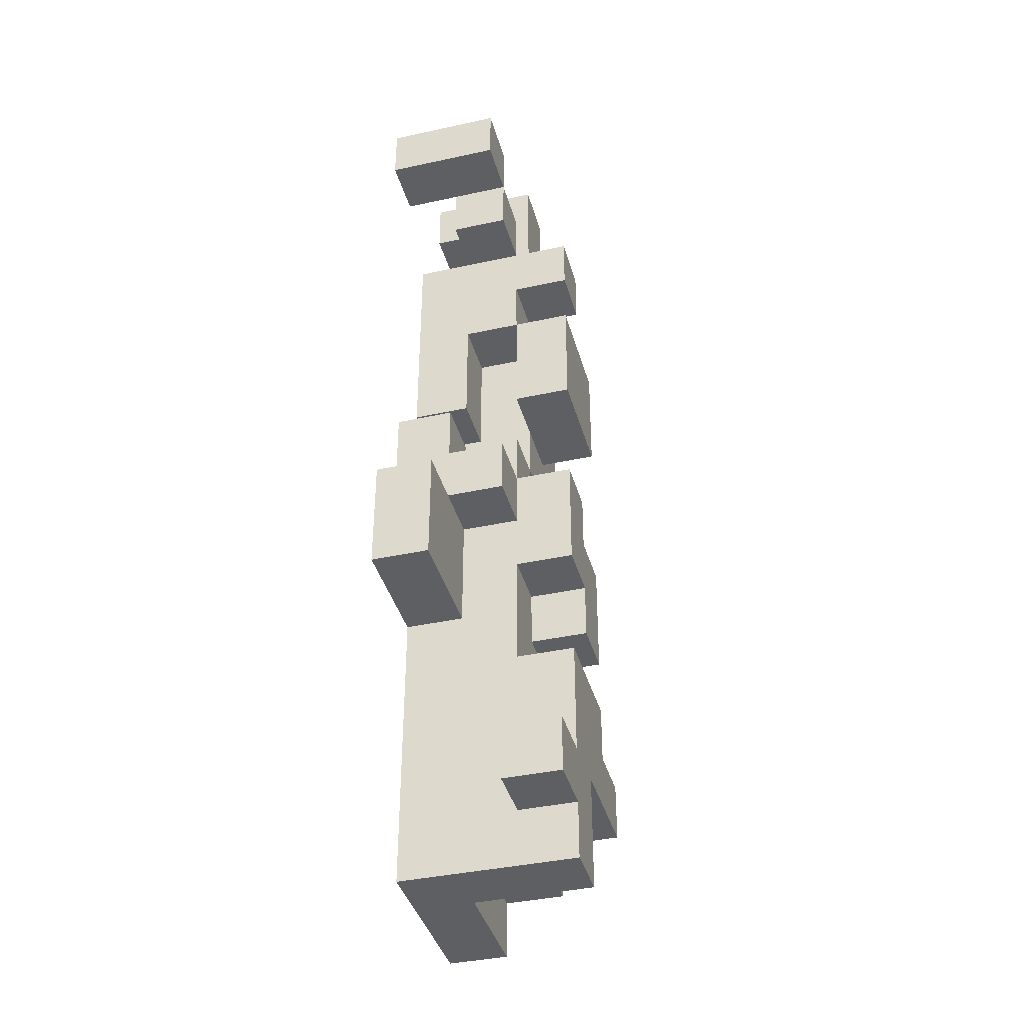
<metadata>
{"format":"obj","ext":"obj","renderer":"f3d","projection":"perspective","resolution":1024,"background":"white","views":[{"elev":-39.5,"azim":105.2,"up":"+Z"}]}
</metadata>
<code>
o
v 0.4 0 1.49e-08
v 0.4 0 -0.1
v 0.4 0.1 -0.7
v 0.4 0.1 -0.8
v 0.4 0.2 1.49e-08
v 0.4 0.2 -0.1
v 0.4 0.2 -0.7
v 0.4 0.2 -0.8
v 0.5 0 -0.9
v 0.5 0 -1
v 0.5 0 -1.1
v 0.5 0 -1.2
v 0.5 0.1 -0.1
v 0.5 0.1 -0.2
v 0.5 0.1 -0.9
v 0.5 0.1 -1
v 0.5 0.1 -1.1
v 0.5 0.1 -1.2
v 0.5 0.2 -0.1
v 0.5 0.2 -0.2
v 0.6 0 -0.2
v 0.6 0 -0.5
v 0.6 0 -0.8
v 0.6 0 -0.9
v 0.6 0 -1.2
v 0.6 0 -1.6
v 0.6 0.1 -0.2
v 0.6 0.1 -0.4
v 0.6 0.1 -0.5
v 0.6 0.1 -0.6
v 0.6 0.1 -0.7
v 0.6 0.1 -0.8
v 0.6 0.1 -0.9
v 0.6 0.1 -1
v 0.6 0.1 -1.2
v 0.6 0.1 -1.3
v 0.6 0.1 -1.5
v 0.6 0.1 -1.6
v 0.6 0.2 -0.2
v 0.6 0.2 -0.4
v 0.6 0.2 -0.5
v 0.6 0.2 -0.6
v 0.6 0.2 -0.7
v 0.6 0.2 -0.9
v 0.6 0.2 -1
v 0.6 0.2 -1.2
v 0.6 0.2 -1.3
v 0.6 0.2 -1.4
v 0.6 0.2 -1.5
v 0.6 0.3 -1.3
v 0.6 0.3 -1.4
v 0.7 0 0.1
v 0.7 0 1.49e-08
v 0.7 0 -0.6
v 0.7 0 -0.7
v 0.7 0 -0.8
v 0.7 0 -1
v 0.7 0 -1.1
v 0.7 0.1 1.49e-08
v 0.7 0.1 -0.1
v 0.7 0.1 -0.2
v 0.7 0.1 -0.4
v 0.7 0.1 -0.5
v 0.7 0.1 -0.6
v 0.7 0.1 -0.7
v 0.7 0.1 -0.8
v 0.7 0.1 -0.9
v 0.7 0.1 -1.1
v 0.7 0.1 -1.2
v 0.7 0.2 0.1
v 0.7 0.2 -0.1
v 0.7 0.2 -0.2
v 0.7 0.2 -0.4
v 0.7 0.2 -0.5
v 0.7 0.2 -0.6
v 0.7 0.2 -0.8
v 0.7 0.2 -0.9
v 0.7 0.2 -1
v 0.7 0.2 -1.1
v 0.7 0.2 -1.2
v 0.7 0.2 -1.3
v 0.7 0.3 -0.4
v 0.7 0.3 -0.5
v 0.7 0.3 -0.6
v 0.7 0.3 -0.9
v 0.7 0.3 -1.1
v 0.7 0.3 -1.2
v 0.7 0.3 -1.3
v 0.8 0 -0.5
v 0.8 0 -0.6
v 0.8 0.1 -0.5
v 0.8 0.1 -0.6
v 0.8 0.1 -0.7
v 0.8 0.1 -0.8
v 0.8 0.1 -1.5
v 0.8 0.1 -1.6
v 0.8 0.2 -0.2
v 0.8 0.2 -0.3
v 0.8 0.2 -0.7
v 0.8 0.2 -0.8
v 0.8 0.2 -0.9
v 0.8 0.2 -1.4
v 0.8 0.2 -1.5
v 0.8 0.3 -0.2
v 0.8 0.3 -0.3
v 0.8 0.3 -0.8
v 0.8 0.3 -0.9
v 0.8 0.3 -1.4
v 0.8 0.3 -1.6
v 0.9 0.1 -0.1
v 0.9 0.1 -0.2
v 0.9 0.2 -0.1
v 0.9 0.2 -0.2
v 1 0 1.49e-08
v 1 0 -0.1
v 1 0.1 -0.1
v 1 0.2 1.49e-08
v 1 0.2 -0.1
v 0.5 0 1.49e-08
v 0.5 0 -0.1
v 0.5 0.1 -0.1
v 0.5 0.2 1.49e-08
v 0.5 0.2 -0.1
v 0.6 0.1 -0.1
v 0.6 0.1 -0.2
v 0.6 0.2 -0.1
v 0.6 0.2 -0.2
v 0.7 0.1 -0.7
v 0.7 0.1 -0.8
v 0.7 0.2 -0.7
v 0.7 0.2 -0.8
v 0.8 0 0.1
v 0.8 0 1.49e-08
v 0.8 0 -0.6
v 0.8 0 -0.7
v 0.8 0.1 1.49e-08
v 0.8 0.1 -0.1
v 0.8 0.1 -0.2
v 0.8 0.1 -0.4
v 0.8 0.1 -0.6
v 0.8 0.1 -0.7
v 0.8 0.2 0.1
v 0.8 0.2 -0.1
v 0.8 0.2 -0.2
v 0.8 0.2 -0.4
v 0.8 0.2 -0.5
v 0.8 0.2 -0.6
v 0.8 0.2 -0.7
v 0.8 0.2 -1
v 0.8 0.2 -1.1
v 0.8 0.3 -1
v 0.8 0.3 -1.1
v 0.9 0 -0.2
v 0.9 0 -0.6
v 0.9 0 -1.1
v 0.9 0 -1.6
v 0.9 0.1 -0.2
v 0.9 0.1 -0.4
v 0.9 0.1 -0.6
v 0.9 0.1 -0.7
v 0.9 0.1 -0.8
v 0.9 0.1 -0.9
v 0.9 0.1 -1.1
v 0.9 0.2 -0.2
v 0.9 0.2 -0.3
v 0.9 0.2 -0.4
v 0.9 0.2 -0.5
v 0.9 0.2 -0.6
v 0.9 0.2 -0.7
v 0.9 0.2 -0.8
v 0.9 0.2 -0.9
v 0.9 0.2 -1
v 0.9 0.2 -1.2
v 0.9 0.2 -1.3
v 0.9 0.2 -1.4
v 0.9 0.2 -1.5
v 0.9 0.3 -0.2
v 0.9 0.3 -0.3
v 0.9 0.3 -0.4
v 0.9 0.3 -0.5
v 0.9 0.3 -0.6
v 0.9 0.3 -0.8
v 0.9 0.3 -0.9
v 0.9 0.3 -1
v 0.9 0.3 -1.2
v 0.9 0.3 -1.3
v 0.9 0.3 -1.4
v 0.9 0.3 -1.5
v 0.9 0.3 -1.6
v 1 0 -0.7
v 1 0 -0.8
v 1 0 -0.9
v 1 0.1 -0.1
v 1 0.1 -0.2
v 1 0.1 -0.7
v 1 0.1 -0.8
v 1 0.1 -0.9
v 1 0.2 -0.1
v 1 0.2 -0.2
v 1 0.2 -0.8
v 1 0.2 -0.9
v 1 0.2 -1.4
v 1 0.2 -1.5
v 1 0.3 -1.4
v 1 0.3 -1.5
v 1.1 0 1.49e-08
v 1.1 0 -0.1
v 1.1 0 -0.9
v 1.1 0 -1.1
v 1.1 0.1 -0.9
v 1.1 0.1 -1.1
v 1.1 0.2 1.49e-08
v 1.1 0.2 -0.1
v 0.7 0 0.1
v 0.7 0.2 0.1
v 0.8 0 0.1
v 0.8 0.2 0.1
v 0.4 0 1.49e-08
v 0.4 0.2 1.49e-08
v 0.5 0 1.49e-08
v 0.5 0.2 1.49e-08
v 1 0 1.49e-08
v 1 0.2 1.49e-08
v 1.1 0 1.49e-08
v 1.1 0.2 1.49e-08
v 0.5 0.1 -0.1
v 0.5 0.2 -0.1
v 0.6 0.1 -0.1
v 0.6 0.2 -0.1
v 0.9 0.1 -0.1
v 0.9 0.2 -0.1
v 1 0.1 -0.1
v 1 0.2 -0.1
v 0.6 0 -0.2
v 0.6 0.1 -0.2
v 0.6 0.2 -0.2
v 0.7 0.1 -0.2
v 0.7 0.2 -0.2
v 0.8 0.1 -0.2
v 0.8 0.2 -0.2
v 0.8 0.3 -0.2
v 0.9 0 -0.2
v 0.9 0.1 -0.2
v 0.9 0.2 -0.2
v 0.9 0.3 -0.2
v 0.7 0.2 -0.4
v 0.7 0.3 -0.4
v 0.8 0.2 -0.4
v 0.8 0.3 -0.4
v 0.9 0.2 -0.4
v 0.9 0.3 -0.4
v 0.6 0.1 -0.5
v 0.6 0.2 -0.5
v 0.7 0.1 -0.5
v 0.7 0.2 -0.5
v 0.7 0 -0.6
v 0.7 0.1 -0.6
v 0.8 0 -0.6
v 0.8 0.1 -0.6
v 0.4 0.1 -0.7
v 0.4 0.2 -0.7
v 0.6 0.1 -0.7
v 0.6 0.2 -0.7
v 0.8 0 -0.7
v 0.8 0.1 -0.7
v 0.8 0.2 -0.7
v 0.9 0 -0.7
v 0.9 0.1 -0.7
v 0.9 0.2 -0.7
v 1 0 -0.7
v 1 0.1 -0.7
v 0.6 0 -0.8
v 0.6 0.1 -0.8
v 0.7 0 -0.8
v 0.7 0.1 -0.8
v 0.7 0.2 -0.8
v 0.8 0.1 -0.8
v 0.8 0.2 -0.8
v 0.8 0.3 -0.8
v 0.9 0.1 -0.8
v 0.9 0.2 -0.8
v 0.9 0.3 -0.8
v 1 0.1 -0.8
v 1 0.2 -0.8
v 0.5 0 -0.9
v 0.5 0.1 -0.9
v 0.6 0 -0.9
v 0.6 0.1 -0.9
v 0.6 0.2 -0.9
v 0.7 0.1 -0.9
v 0.7 0.2 -0.9
v 0.7 0.3 -0.9
v 0.8 0.2 -0.9
v 0.8 0.3 -0.9
v 1 0 -0.9
v 1 0.1 -0.9
v 1.1 0 -0.9
v 1.1 0.1 -0.9
v 0.5 0 -1.1
v 0.5 0.1 -1.1
v 0.7 0 -1.1
v 0.7 0.1 -1.1
v 0.6 0.1 -1.2
v 0.6 0.2 -1.2
v 0.7 0.1 -1.2
v 0.7 0.2 -1.2
v 0.7 0.3 -1.2
v 0.8 0.2 -1.2
v 0.8 0.3 -1.2
v 0.9 0.2 -1.2
v 0.9 0.3 -1.2
v 0.6 0.2 -1.3
v 0.6 0.3 -1.3
v 0.7 0.2 -1.3
v 0.7 0.3 -1.3
v 0.9 0.2 -1.4
v 0.9 0.3 -1.4
v 1 0.2 -1.4
v 1 0.3 -1.4
v 0.7 0 1.49e-08
v 0.7 0.1 1.49e-08
v 0.8 0 1.49e-08
v 0.8 0.1 1.49e-08
v 0.4 0 -0.1
v 0.4 0.2 -0.1
v 0.5 0 -0.1
v 0.5 0.1 -0.1
v 0.5 0.2 -0.1
v 1 0 -0.1
v 1 0.1 -0.1
v 1 0.2 -0.1
v 1.1 0 -0.1
v 1.1 0.2 -0.1
v 0.5 0.1 -0.2
v 0.5 0.2 -0.2
v 0.6 0.1 -0.2
v 0.6 0.2 -0.2
v 0.9 0.1 -0.2
v 0.9 0.2 -0.2
v 1 0.1 -0.2
v 1 0.2 -0.2
v 0.8 0.2 -0.3
v 0.8 0.3 -0.3
v 0.9 0.2 -0.3
v 0.9 0.3 -0.3
v 0.6 0.1 -0.4
v 0.6 0.2 -0.4
v 0.7 0.1 -0.4
v 0.7 0.2 -0.4
v 0.8 0.1 -0.4
v 0.8 0.2 -0.4
v 0.9 0.1 -0.4
v 0.9 0.2 -0.4
v 0.6 0 -0.5
v 0.6 0.1 -0.5
v 0.7 0.1 -0.5
v 0.8 0 -0.5
v 0.8 0.1 -0.5
v 0.7 0.2 -0.6
v 0.7 0.3 -0.6
v 0.8 0 -0.6
v 0.8 0.1 -0.6
v 0.8 0.2 -0.6
v 0.8 0.3 -0.6
v 0.9 0 -0.6
v 0.9 0.1 -0.6
v 0.9 0.2 -0.6
v 0.9 0.3 -0.6
v 0.7 0.1 -0.7
v 0.7 0.2 -0.7
v 0.8 0.1 -0.7
v 0.8 0.2 -0.7
v 0.4 0.1 -0.8
v 0.4 0.2 -0.8
v 0.6 0.1 -0.8
v 0.7 0.1 -0.8
v 0.7 0.2 -0.8
v 0.9 0.1 -0.9
v 0.9 0.2 -0.9
v 1 0.1 -0.9
v 1 0.2 -0.9
v 0.5 0 -1
v 0.5 0.1 -1
v 0.6 0.1 -1
v 0.6 0.2 -1
v 0.7 0 -1
v 0.7 0.2 -1
v 0.8 0.2 -1
v 0.8 0.3 -1
v 0.9 0.2 -1
v 0.9 0.3 -1
v 0.7 0.2 -1.1
v 0.7 0.3 -1.1
v 0.8 0.2 -1.1
v 0.8 0.3 -1.1
v 0.9 0 -1.1
v 0.9 0.1 -1.1
v 1.1 0 -1.1
v 1.1 0.1 -1.1
v 0.5 0 -1.2
v 0.5 0.1 -1.2
v 0.6 0 -1.2
v 0.6 0.1 -1.2
v 0.6 0.2 -1.4
v 0.6 0.3 -1.4
v 0.8 0.2 -1.4
v 0.8 0.3 -1.4
v 0.6 0.1 -1.5
v 0.6 0.2 -1.5
v 0.8 0.1 -1.5
v 0.8 0.2 -1.5
v 0.9 0.2 -1.5
v 0.9 0.3 -1.5
v 1 0.2 -1.5
v 1 0.3 -1.5
v 0.6 0 -1.6
v 0.6 0.1 -1.6
v 0.8 0.1 -1.6
v 0.8 0.3 -1.6
v 0.9 0 -1.6
v 0.9 0.3 -1.6
v 0.7 0 0.1
v 0.8 0 0.1
v 0.4 0 1.49e-08
v 0.5 0 1.49e-08
v 0.7 0 1.49e-08
v 0.8 0 1.49e-08
v 1 0 1.49e-08
v 1.1 0 1.49e-08
v 0.4 0 -0.1
v 0.5 0 -0.1
v 1 0 -0.1
v 1.1 0 -0.1
v 0.6 0 -0.2
v 0.9 0 -0.2
v 0.6 0 -0.5
v 0.8 0 -0.5
v 0.7 0 -0.6
v 0.8 0 -0.6
v 0.9 0 -0.6
v 0.7 0 -0.7
v 0.8 0 -0.7
v 0.9 0 -0.7
v 1 0 -0.7
v 0.6 0 -0.8
v 0.7 0 -0.8
v 0.8 0 -0.8
v 0.9 0 -0.8
v 1 0 -0.8
v 0.5 0 -0.9
v 0.6 0 -0.9
v 1 0 -0.9
v 1.1 0 -0.9
v 0.5 0 -1
v 0.7 0 -1
v 0.5 0 -1.1
v 0.7 0 -1.1
v 0.9 0 -1.1
v 1.1 0 -1.1
v 0.5 0 -1.2
v 0.6 0 -1.2
v 0.6 0 -1.6
v 0.9 0 -1.6
v 0.7 0.1 1.49e-08
v 0.8 0.1 1.49e-08
v 0.5 0.1 -0.1
v 0.6 0.1 -0.1
v 0.7 0.1 -0.1
v 0.8 0.1 -0.1
v 0.9 0.1 -0.1
v 1 0.1 -0.1
v 0.5 0.1 -0.2
v 0.6 0.1 -0.2
v 0.7 0.1 -0.2
v 0.8 0.1 -0.2
v 0.9 0.1 -0.2
v 1 0.1 -0.2
v 0.6 0.1 -0.5
v 0.7 0.1 -0.5
v 0.8 0.1 -0.5
v 0.6 0.1 -0.6
v 0.7 0.1 -0.6
v 0.8 0.1 -0.6
v 0.4 0.1 -0.7
v 0.6 0.1 -0.7
v 0.7 0.1 -0.7
v 0.4 0.1 -0.8
v 0.6 0.1 -0.8
v 0.7 0.1 -0.8
v 0.8 0.2 -0.4
v 0.9 0.2 -0.4
v 0.8 0.2 -0.5
v 0.9 0.2 -0.5
v 0.8 0.2 -0.6
v 0.9 0.2 -0.6
v 0.9 0.2 -1.4
v 1 0.2 -1.4
v 0.9 0.2 -1.5
v 1 0.2 -1.5
v 0.6 0.1 -0.4
v 0.7 0.1 -0.4
v 0.8 0.1 -0.4
v 0.9 0.1 -0.4
v 0.6 0.1 -0.5
v 0.7 0.1 -0.5
v 0.8 0.1 -0.6
v 0.9 0.1 -0.6
v 0.7 0.1 -0.7
v 0.8 0.1 -0.7
v 0.9 0.1 -0.7
v 1 0.1 -0.7
v 0.6 0.1 -0.8
v 0.7 0.1 -0.8
v 0.8 0.1 -0.8
v 0.9 0.1 -0.8
v 1 0.1 -0.8
v 0.5 0.1 -0.9
v 0.6 0.1 -0.9
v 0.7 0.1 -0.9
v 0.9 0.1 -0.9
v 1 0.1 -0.9
v 1.1 0.1 -0.9
v 0.5 0.1 -1
v 0.6 0.1 -1
v 0.5 0.1 -1.1
v 0.7 0.1 -1.1
v 0.9 0.1 -1.1
v 1.1 0.1 -1.1
v 0.5 0.1 -1.2
v 0.6 0.1 -1.2
v 0.7 0.1 -1.2
v 0.6 0.1 -1.5
v 0.8 0.1 -1.5
v 0.6 0.1 -1.6
v 0.8 0.1 -1.6
v 0.7 0.2 0.1
v 0.8 0.2 0.1
v 0.4 0.2 1.49e-08
v 0.5 0.2 1.49e-08
v 1 0.2 1.49e-08
v 1.1 0.2 1.49e-08
v 0.4 0.2 -0.1
v 0.5 0.2 -0.1
v 0.6 0.2 -0.1
v 0.7 0.2 -0.1
v 0.8 0.2 -0.1
v 0.9 0.2 -0.1
v 1 0.2 -0.1
v 1.1 0.2 -0.1
v 0.5 0.2 -0.2
v 0.6 0.2 -0.2
v 0.7 0.2 -0.2
v 0.8 0.2 -0.2
v 0.9 0.2 -0.2
v 1 0.2 -0.2
v 0.8 0.2 -0.3
v 0.9 0.2 -0.3
v 0.6 0.2 -0.4
v 0.7 0.2 -0.4
v 0.8 0.2 -0.4
v 0.9 0.2 -0.4
v 0.6 0.2 -0.5
v 0.7 0.2 -0.5
v 0.6 0.2 -0.6
v 0.7 0.2 -0.6
v 0.8 0.2 -0.6
v 0.4 0.2 -0.7
v 0.6 0.2 -0.7
v 0.7 0.2 -0.7
v 0.8 0.2 -0.7
v 0.9 0.2 -0.7
v 0.4 0.2 -0.8
v 0.7 0.2 -0.8
v 0.8 0.2 -0.8
v 0.9 0.2 -0.8
v 1 0.2 -0.8
v 0.6 0.2 -0.9
v 0.7 0.2 -0.9
v 0.8 0.2 -0.9
v 0.9 0.2 -0.9
v 1 0.2 -0.9
v 0.6 0.2 -1
v 0.7 0.2 -1
v 0.8 0.2 -1
v 0.9 0.2 -1
v 0.7 0.2 -1.1
v 0.8 0.2 -1.1
v 0.6 0.2 -1.2
v 0.7 0.2 -1.2
v 0.8 0.2 -1.2
v 0.9 0.2 -1.2
v 0.6 0.2 -1.3
v 0.7 0.2 -1.3
v 0.6 0.2 -1.4
v 0.8 0.2 -1.4
v 0.6 0.2 -1.5
v 0.8 0.2 -1.5
v 0.8 0.3 -0.2
v 0.9 0.3 -0.2
v 0.8 0.3 -0.3
v 0.9 0.3 -0.3
v 0.7 0.3 -0.4
v 0.8 0.3 -0.4
v 0.9 0.3 -0.4
v 0.7 0.3 -0.5
v 0.8 0.3 -0.5
v 0.9 0.3 -0.5
v 0.7 0.3 -0.6
v 0.8 0.3 -0.6
v 0.9 0.3 -0.6
v 0.8 0.3 -0.8
v 0.9 0.3 -0.8
v 0.7 0.3 -0.9
v 0.8 0.3 -0.9
v 0.9 0.3 -0.9
v 0.8 0.3 -1
v 0.9 0.3 -1
v 0.7 0.3 -1.1
v 0.8 0.3 -1.1
v 0.7 0.3 -1.2
v 0.8 0.3 -1.2
v 0.9 0.3 -1.2
v 0.6 0.3 -1.3
v 0.7 0.3 -1.3
v 0.8 0.3 -1.3
v 0.9 0.3 -1.3
v 0.6 0.3 -1.4
v 0.8 0.3 -1.4
v 0.9 0.3 -1.4
v 1 0.3 -1.4
v 0.9 0.3 -1.5
v 1 0.3 -1.5
v 0.8 0.3 -1.6
v 0.9 0.3 -1.6
f 5 2 1
f 6 2 5
f 7 4 3
f 8 4 7
f 15 10 9
f 16 10 15
f 17 12 11
f 18 12 17
f 19 14 13
f 20 14 19
f 27 22 21
f 28 22 27
f 29 22 28
f 32 24 23
f 33 24 32
f 35 26 25
f 36 26 35
f 37 26 36
f 38 26 37
f 39 28 27
f 40 28 39
f 41 30 29
f 42 31 30
f 42 30 41
f 43 31 42
f 44 34 33
f 45 34 44
f 46 36 35
f 47 37 36
f 47 36 46
f 48 37 47
f 49 37 48
f 50 48 47
f 51 48 50
f 59 53 52
f 64 55 54
f 65 56 55
f 65 55 64
f 66 56 65
f 68 58 57
f 70 59 52
f 70 60 59
f 71 61 60
f 71 60 70
f 72 61 71
f 73 63 62
f 74 63 73
f 76 67 66
f 77 67 76
f 78 69 68
f 78 68 57
f 79 69 78
f 80 69 79
f 82 74 73
f 83 75 74
f 83 74 82
f 84 75 83
f 85 79 78
f 85 78 77
f 86 79 85
f 87 81 80
f 88 81 87
f 91 90 89
f 92 90 91
f 99 94 93
f 100 94 99
f 103 96 95
f 104 98 97
f 105 98 104
f 106 101 100
f 107 101 106
f 108 103 102
f 109 96 103
f 109 103 108
f 112 111 110
f 113 111 112
f 116 115 114
f 117 116 114
f 118 116 117
f 119 120 121
f 119 121 122
f 122 121 123
f 124 125 126
f 126 125 127
f 128 129 130
f 130 129 131
f 132 133 136
f 134 135 140
f 140 135 141
f 132 136 142
f 136 137 142
f 137 138 143
f 142 137 143
f 143 138 144
f 139 140 145
f 145 140 146
f 140 141 147
f 146 140 147
f 147 141 148
f 149 150 151
f 151 150 152
f 153 154 157
f 157 154 158
f 158 154 159
f 155 156 163
f 157 158 164
f 164 158 165
f 165 158 166
f 160 161 169
f 169 161 170
f 162 163 171
f 171 163 172
f 163 156 173
f 172 163 173
f 173 156 174
f 174 156 175
f 175 156 176
f 164 165 177
f 177 165 178
f 166 167 179
f 167 168 180
f 179 167 180
f 180 168 181
f 170 171 182
f 171 172 183
f 182 171 183
f 183 172 184
f 173 174 185
f 174 175 186
f 185 174 186
f 186 175 187
f 176 156 188
f 188 156 189
f 190 191 195
f 191 192 196
f 195 191 196
f 196 192 197
f 193 194 198
f 198 194 199
f 196 197 200
f 200 197 201
f 202 203 204
f 204 203 205
f 208 209 210
f 210 209 211
f 206 207 212
f 212 207 213
f 216 215 214
f 217 215 216
f 220 219 218
f 221 219 220
f 224 223 222
f 225 223 224
f 228 227 226
f 229 227 228
f 232 231 230
f 233 231 232
f 237 235 234
f 237 236 235
f 238 236 237
f 239 237 234
f 242 240 239
f 242 239 234
f 243 240 242
f 244 241 240
f 244 240 243
f 245 241 244
f 248 247 246
f 249 247 248
f 250 249 248
f 251 249 250
f 254 253 252
f 255 253 254
f 258 257 256
f 259 257 258
f 262 261 260
f 263 261 262
f 267 265 264
f 267 266 265
f 268 266 267
f 269 266 268
f 270 268 267
f 271 268 270
f 274 273 272
f 275 273 274
f 277 276 275
f 278 276 277
f 281 279 278
f 282 279 281
f 283 281 280
f 284 281 283
f 287 286 285
f 288 286 287
f 290 289 288
f 291 289 290
f 293 292 291
f 294 292 293
f 297 296 295
f 298 296 297
f 301 300 299
f 302 300 301
f 305 304 303
f 306 304 305
f 308 307 306
f 309 307 308
f 310 309 308
f 311 309 310
f 314 313 312
f 315 313 314
f 318 317 316
f 319 317 318
f 320 321 322
f 322 321 323
f 324 325 326
f 326 325 327
f 327 325 328
f 329 330 332
f 330 331 332
f 332 331 333
f 334 335 336
f 336 335 337
f 338 339 340
f 340 339 341
f 342 343 344
f 344 343 345
f 346 347 348
f 348 347 349
f 350 351 352
f 352 351 353
f 354 355 356
f 354 356 357
f 357 356 358
f 359 360 363
f 363 360 364
f 361 362 365
f 365 362 366
f 363 364 367
f 367 364 368
f 369 370 371
f 371 370 372
f 373 374 375
f 375 374 376
f 376 374 377
f 378 379 380
f 380 379 381
f 382 383 384
f 382 384 386
f 384 385 386
f 386 385 387
f 388 389 390
f 390 389 391
f 392 393 394
f 394 393 395
f 396 397 398
f 398 397 399
f 400 401 402
f 402 401 403
f 404 405 406
f 406 405 407
f 408 409 410
f 410 409 411
f 412 413 414
f 414 413 415
f 416 417 418
f 416 418 420
f 418 419 420
f 420 419 421
f 426 423 422
f 427 423 426
f 430 425 424
f 431 425 430
f 432 429 428
f 433 429 432
f 436 435 434
f 437 435 436
f 439 435 437
f 440 435 439
f 441 439 438
f 442 439 441
f 446 442 441
f 447 443 442
f 447 442 446
f 448 444 443
f 448 443 447
f 449 444 448
f 451 446 445
f 451 447 446
f 451 449 448
f 451 448 447
f 452 449 451
f 454 452 451
f 454 453 452
f 454 451 450
f 455 453 454
f 457 453 455
f 458 453 457
f 459 453 458
f 460 457 456
f 460 458 457
f 461 458 460
f 462 458 461
f 463 458 462
f 468 465 464
f 469 465 468
f 472 467 466
f 473 467 472
f 474 469 468
f 475 469 474
f 476 471 470
f 477 471 476
f 481 479 478
f 482 480 479
f 482 479 481
f 483 480 482
f 485 482 481
f 486 482 485
f 487 485 484
f 487 486 485
f 488 486 487
f 489 486 488
f 492 491 490
f 493 491 492
f 494 493 492
f 495 493 494
f 498 497 496
f 499 497 498
f 500 501 504
f 504 501 505
f 502 503 506
f 506 503 507
f 508 509 513
f 513 509 514
f 510 511 515
f 515 511 516
f 512 513 518
f 518 513 519
f 517 518 523
f 523 518 524
f 520 521 527
f 521 522 527
f 527 522 528
f 525 526 529
f 529 526 530
f 530 526 531
f 532 533 534
f 534 533 535
f 538 539 542
f 542 539 543
f 536 537 545
f 545 537 546
f 540 541 548
f 548 541 549
f 543 544 550
f 550 544 551
f 545 546 552
f 552 546 553
f 547 548 554
f 554 548 555
f 552 553 556
f 551 552 556
f 551 556 558
f 556 557 558
f 558 557 559
f 559 557 560
f 560 557 561
f 562 563 564
f 564 563 565
f 564 565 568
f 565 566 569
f 568 565 569
f 569 566 570
f 567 568 572
f 568 569 572
f 572 569 573
f 570 571 574
f 574 571 575
f 573 574 578
f 578 574 579
f 575 576 580
f 580 576 581
f 577 578 582
f 582 578 583
f 584 585 587
f 586 587 589
f 587 585 590
f 589 587 590
f 590 585 591
f 588 589 592
f 592 589 593
f 594 595 596
f 596 595 597
f 598 599 600
f 600 599 601
f 602 603 605
f 603 604 606
f 605 603 606
f 606 604 607
f 605 606 608
f 606 607 609
f 608 606 609
f 609 607 610
f 611 612 614
f 614 612 615
f 613 614 616
f 614 615 616
f 616 615 617
f 613 616 618
f 618 616 619
f 620 621 624
f 621 622 625
f 624 621 625
f 625 622 626
f 623 624 627
f 624 625 627
f 625 626 628
f 627 625 628
f 628 626 629
f 628 629 631
f 629 630 631
f 631 630 632
f 628 631 633
f 633 631 634

</code>
